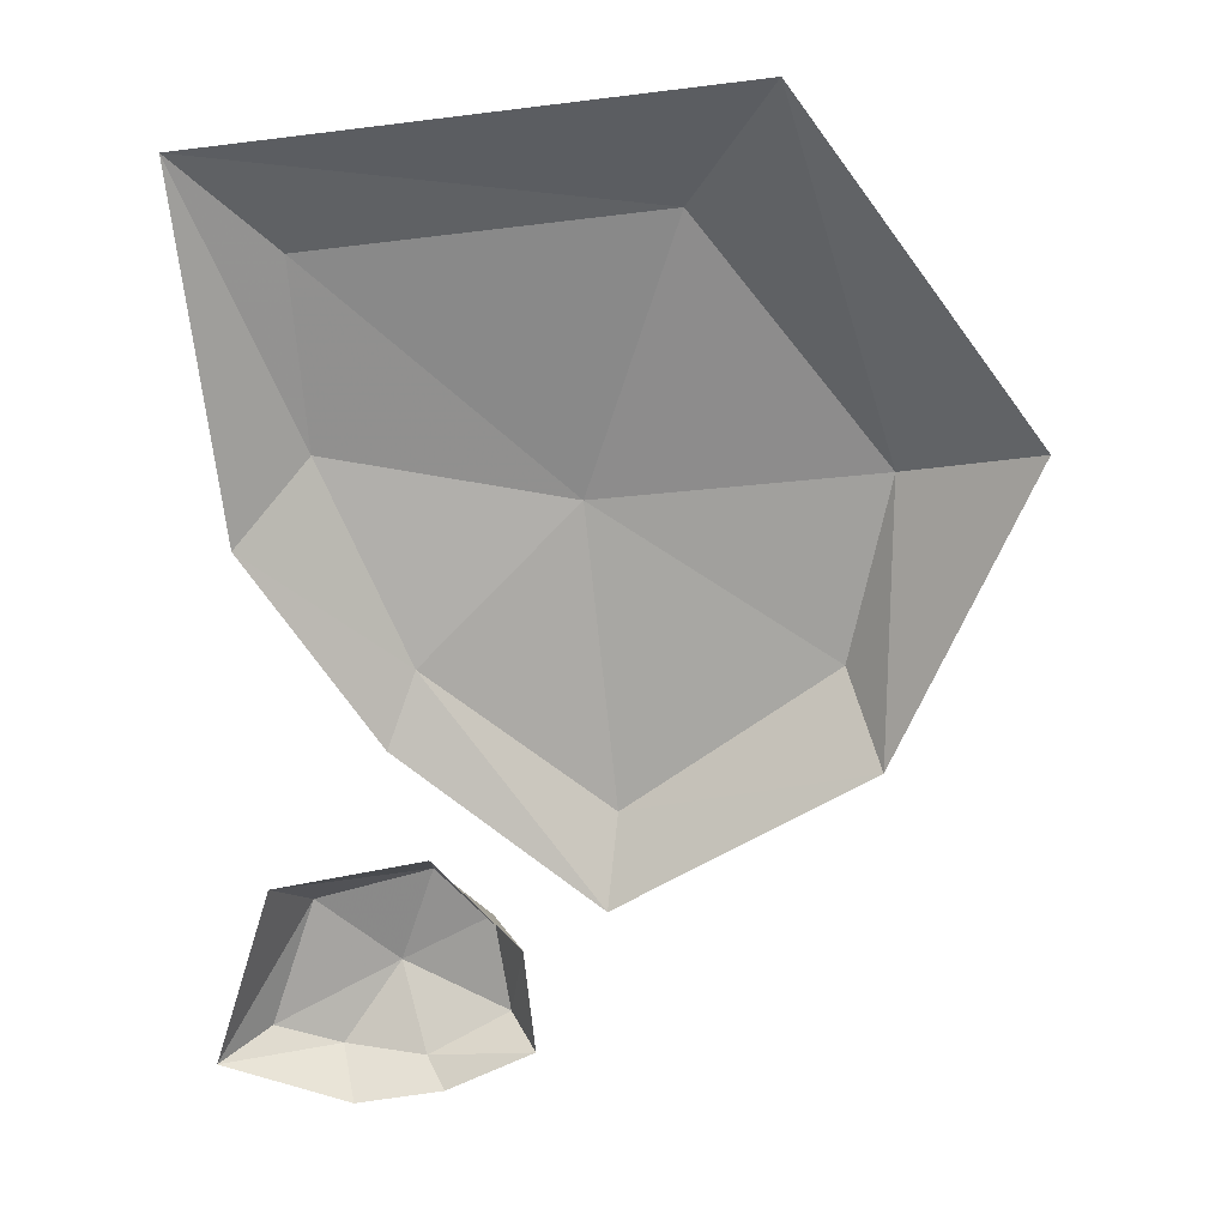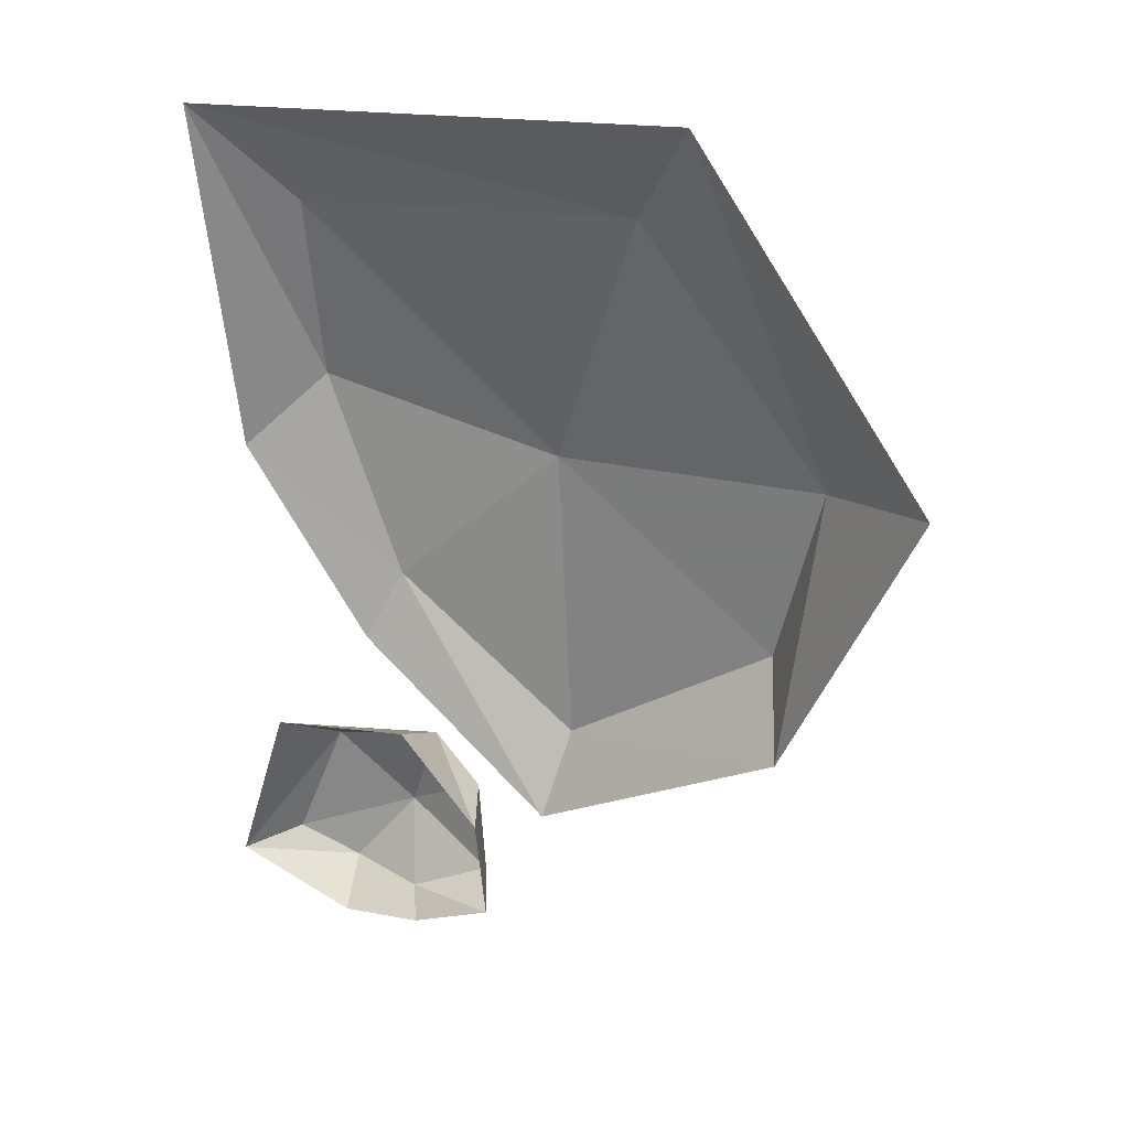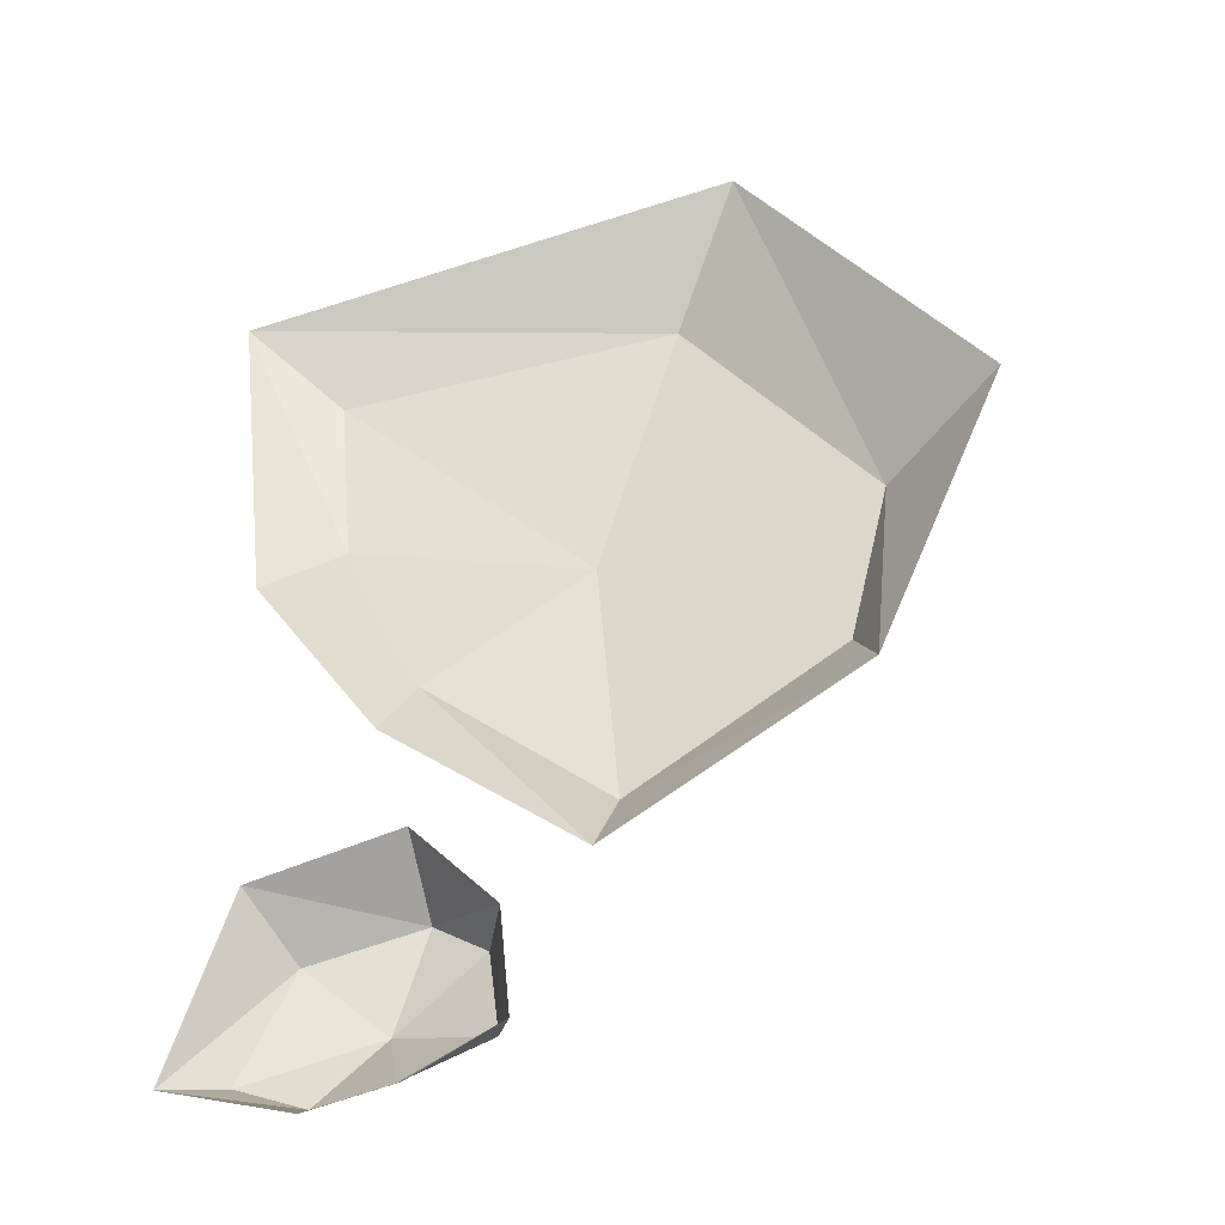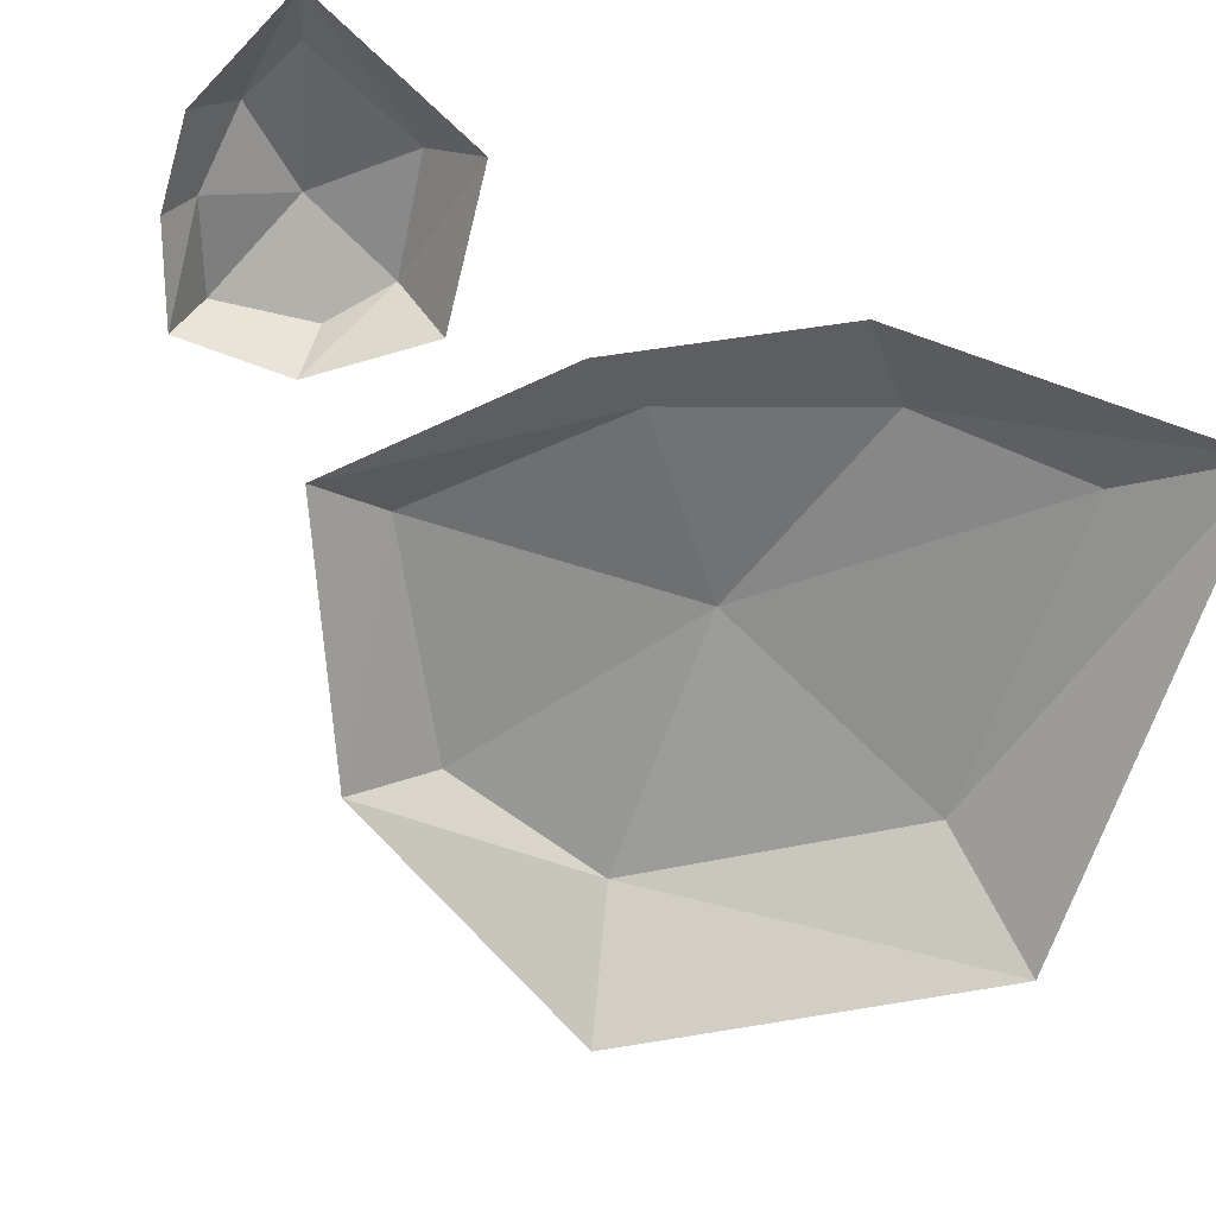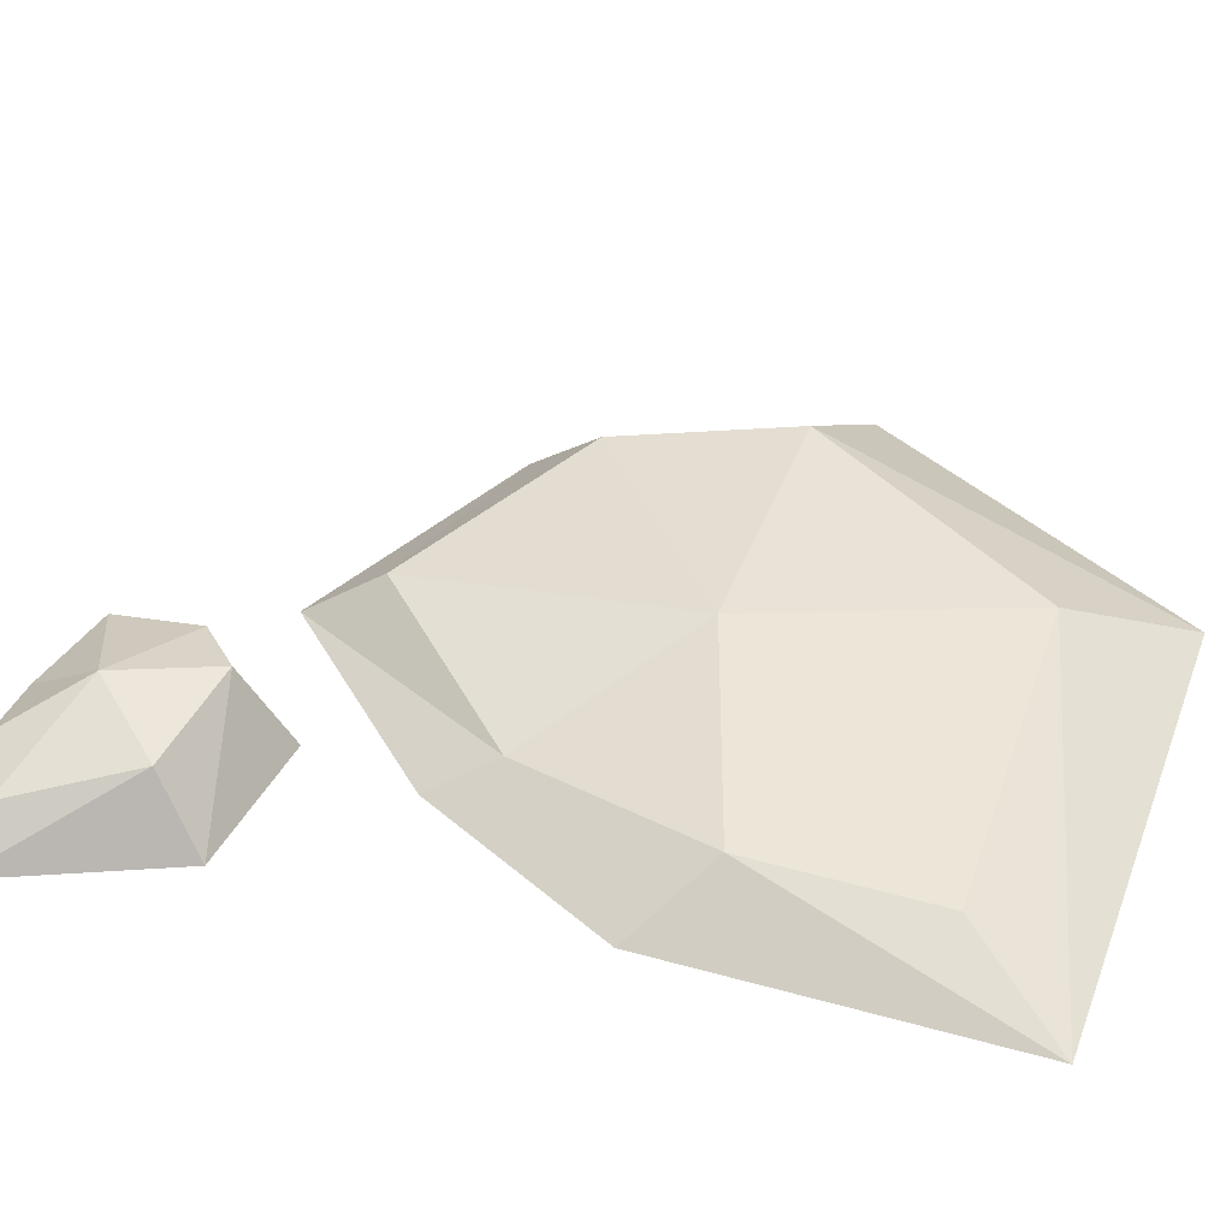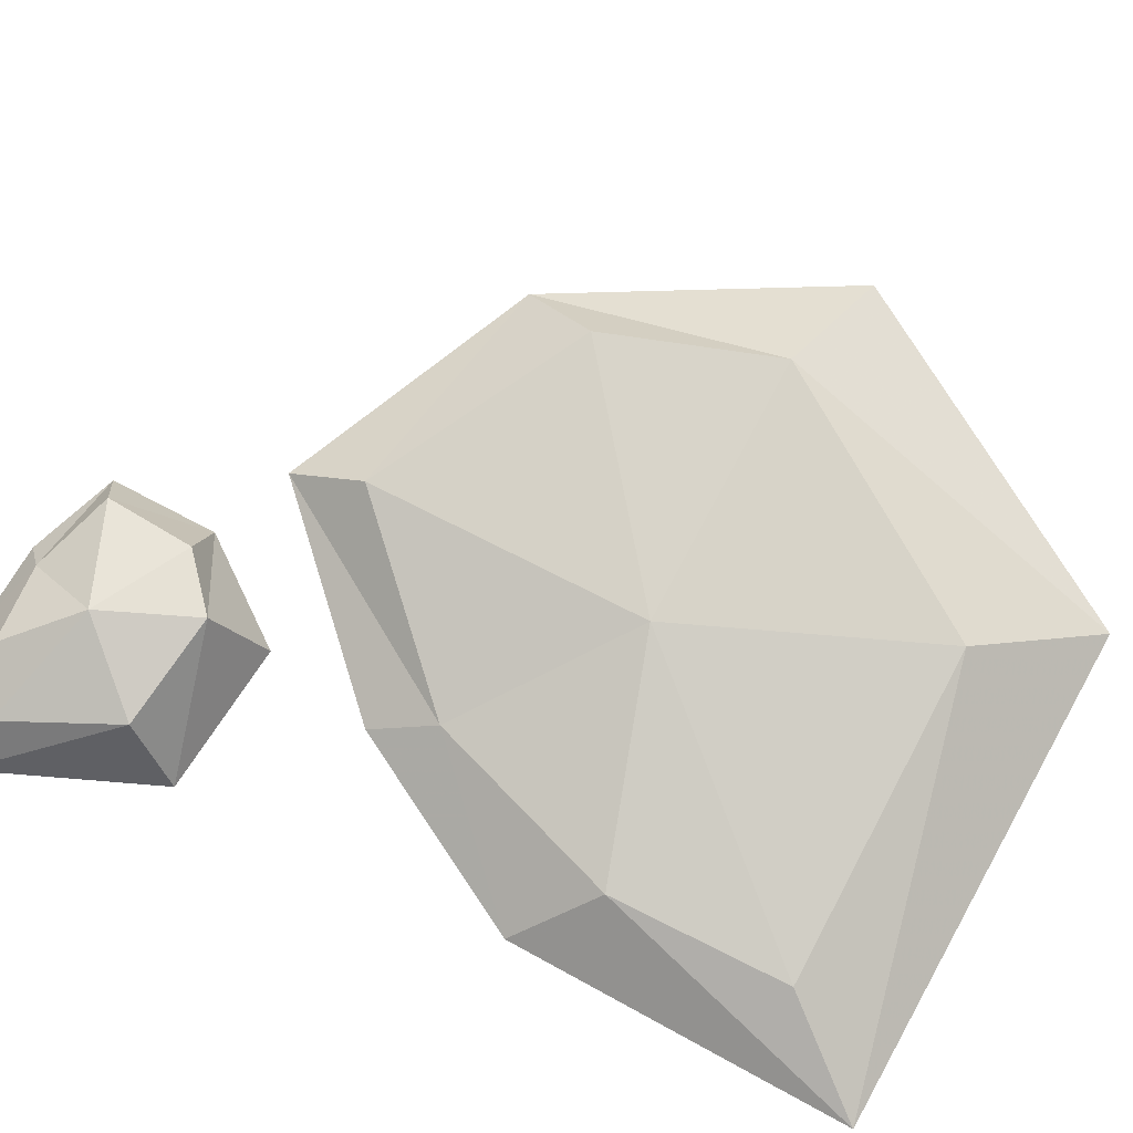
<metadata>
{"format":"obj","ext":"obj","renderer":"f3d","projection":"perspective","resolution":1024,"background":"white","views":[{"elev":22.3,"azim":1.2,"up":"+Z"},{"elev":31.6,"azim":26.3,"up":"+Z"},{"elev":-39.5,"azim":16.4,"up":"+Z"},{"elev":-68.4,"azim":-116.1,"up":"+Y"},{"elev":40.3,"azim":-77.5,"up":"+Y"},{"elev":77.2,"azim":-68.2,"up":"+Y"}]}
</metadata>
<code>
g mountain_plateaumodel_road_decoration_d_mesh
v 0.5017 -0.003413 7.177
v 0.7911 0.2028 6.241
v 1.109 -0.003412 6.355
v 0.7748 -0.003412 5.58
v 0.304 0.174 6.858
v -0.8023 -0.003413 7.012
v 0.6904 0.1696 5.775
v 0.08058 0.2143 6.163
v 0.1626 0.1244 5.413
v 0.1398 -0.003412 5.212
v -0.3032 0.08088 5.793
v -0.3668 -0.003412 5.625
v -0.6988 -0.003413 6.114
v -0.5297 0.1336 6.295
v -0.5637 0.1093 6.766
v -0.658 -0.003413 5.263
v -0.2873 0.2028 5.216
v -0.2768 -0.003412 5.344
v -0.06049 -0.003412 5.106
v -0.5784 0.174 5.144
v -0.8061 -0.003413 4.784
v -0.1414 0.1696 5.107
v -0.3723 0.2143 4.957
v -0.09876 0.1244 4.867
v -0.0329 -0.003412 4.827
v -0.3044 0.08088 4.765
v -0.256 -0.003412 4.717
v -0.478 -0.003413 4.678
v -0.5142 0.1336 4.766
v -0.6832 0.1093 4.828
g mountain_plateaumodel_road_decoration_d_mesh_0
f 3 2 1
f 3 4 2
f 2 5 1
f 6 1 5
f 4 7 2
f 2 8 5
f 7 8 2
f 9 7 4
f 9 8 7
f 10 9 4
f 11 9 10
f 11 8 9
f 12 11 10
f 12 13 11
f 13 14 11
f 14 13 6
f 14 8 11
f 15 6 5
f 5 8 15
f 15 14 6
f 15 8 14
f 18 17 16
f 18 19 17
f 17 20 16
f 21 16 20
f 19 22 17
f 17 23 20
f 22 23 17
f 24 22 19
f 24 23 22
f 25 24 19
f 26 24 25
f 26 23 24
f 27 26 25
f 27 28 26
f 28 29 26
f 29 28 21
f 29 23 26
f 30 21 20
f 20 23 30
f 30 29 21
f 30 23 29

</code>
